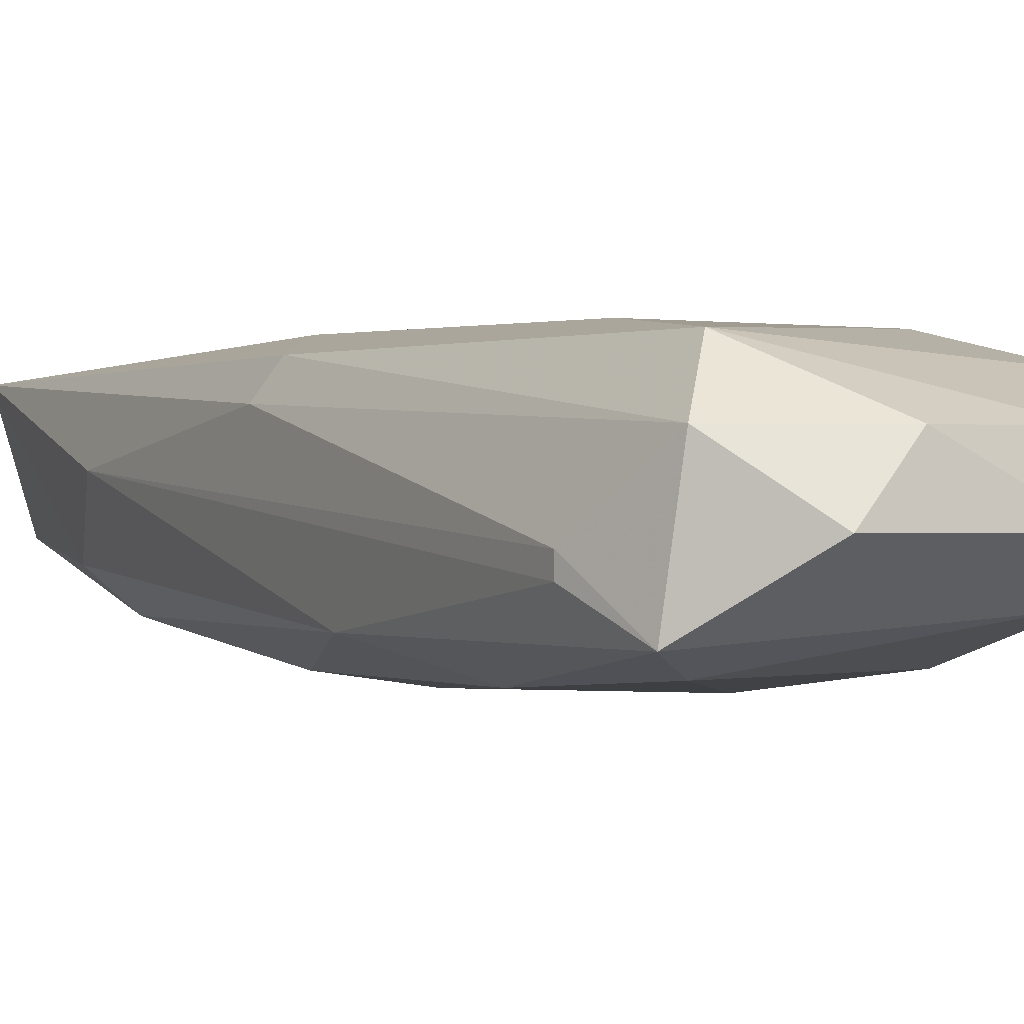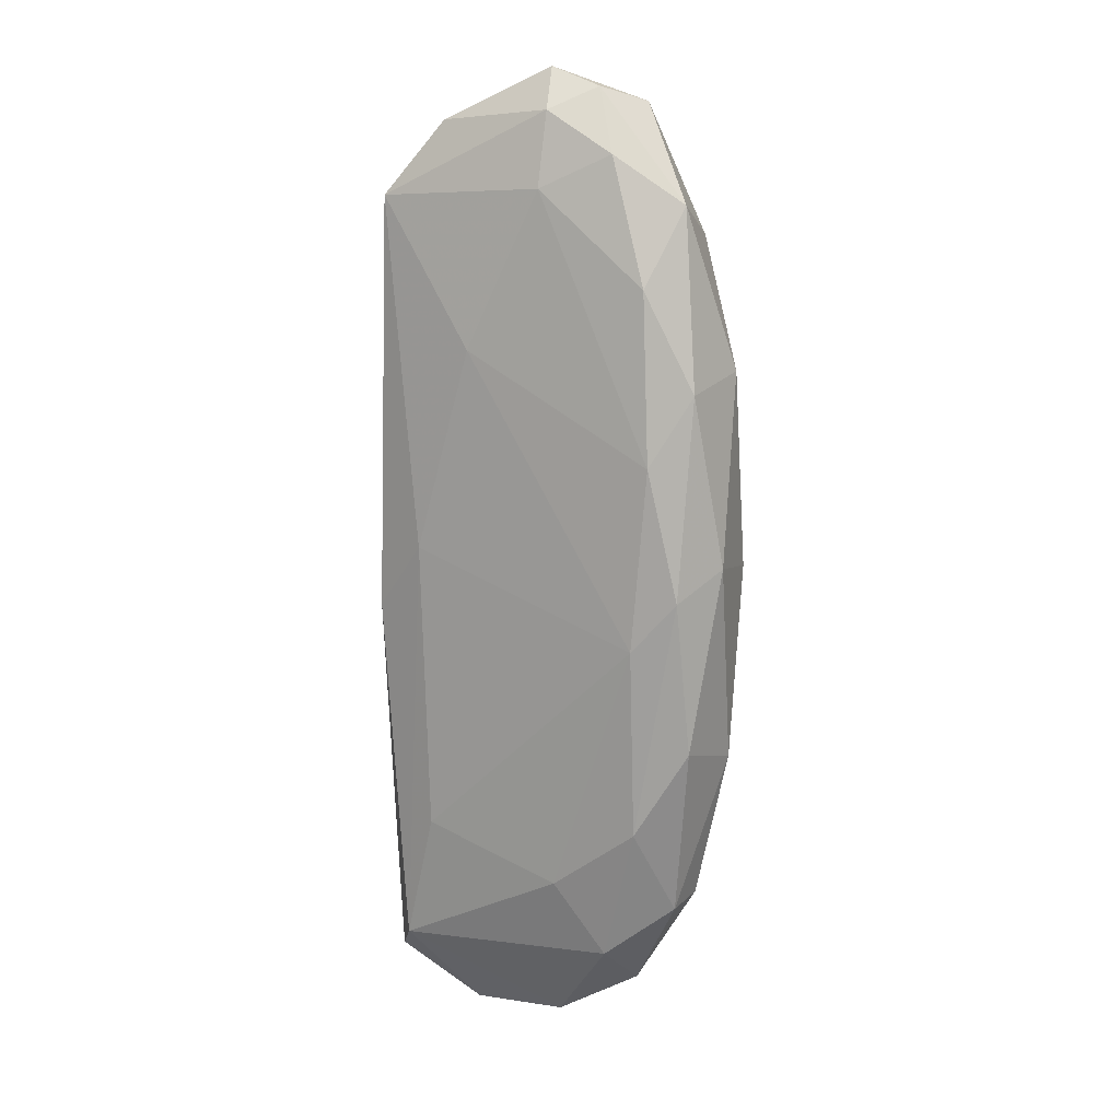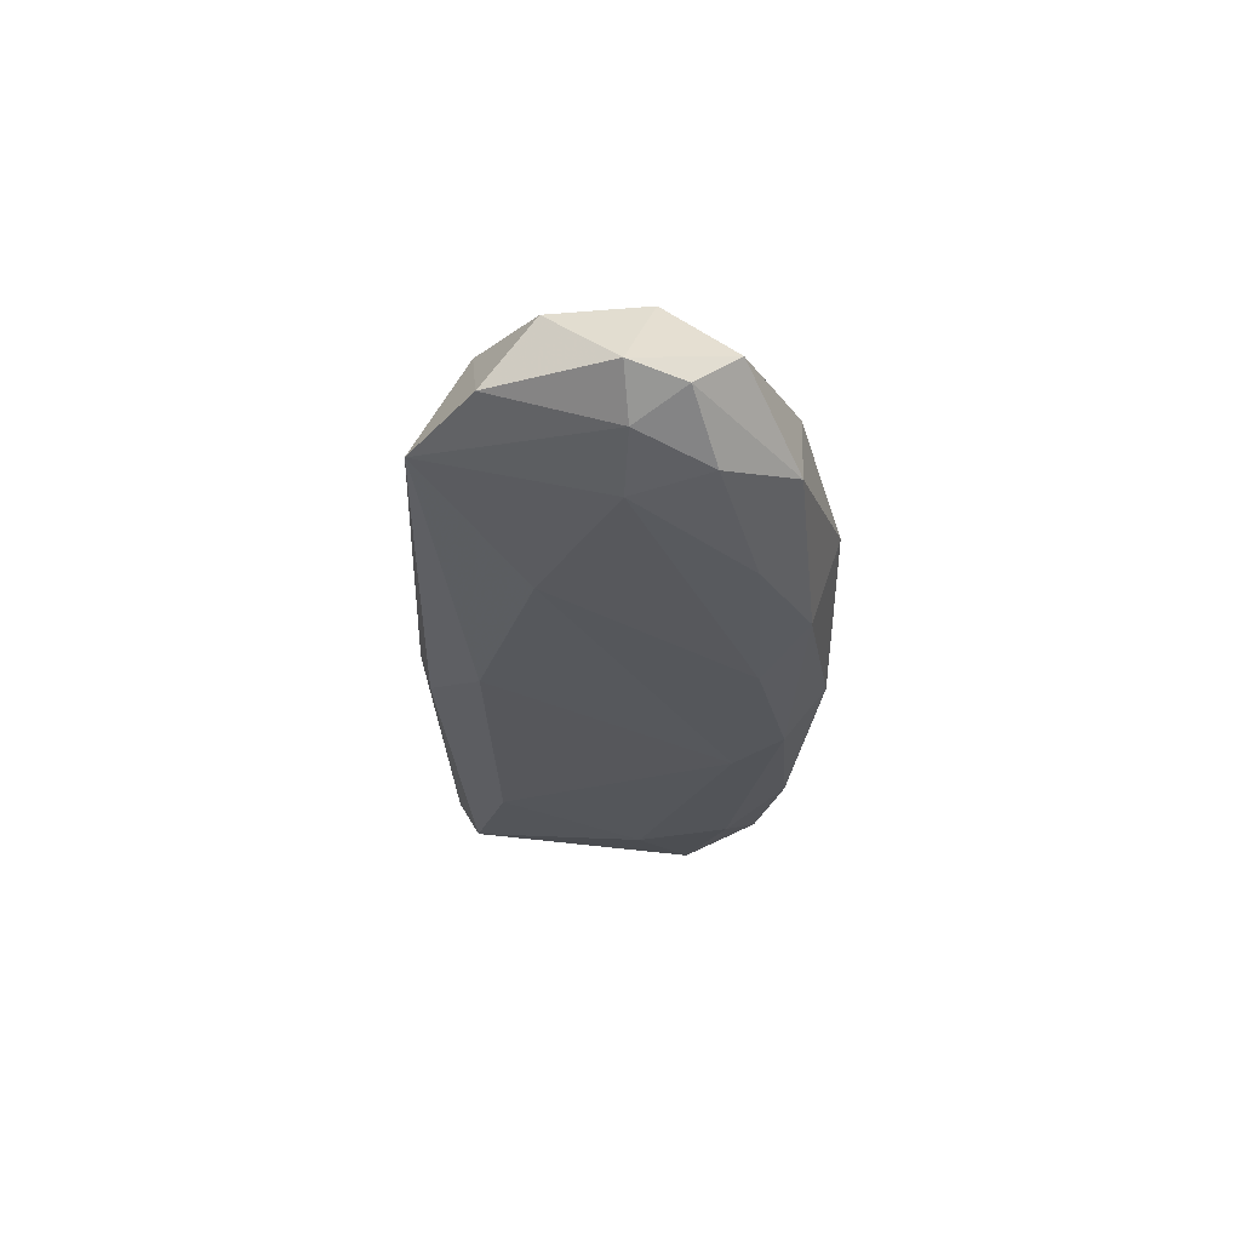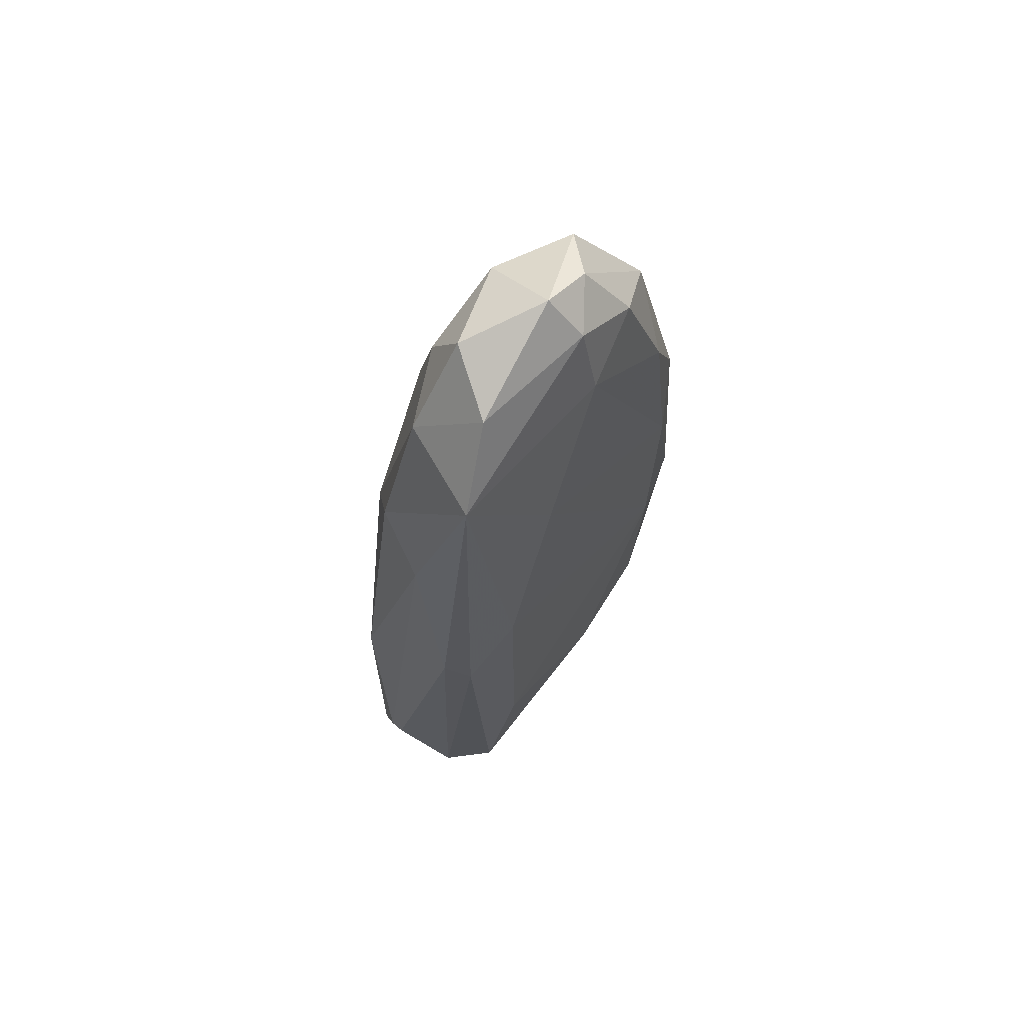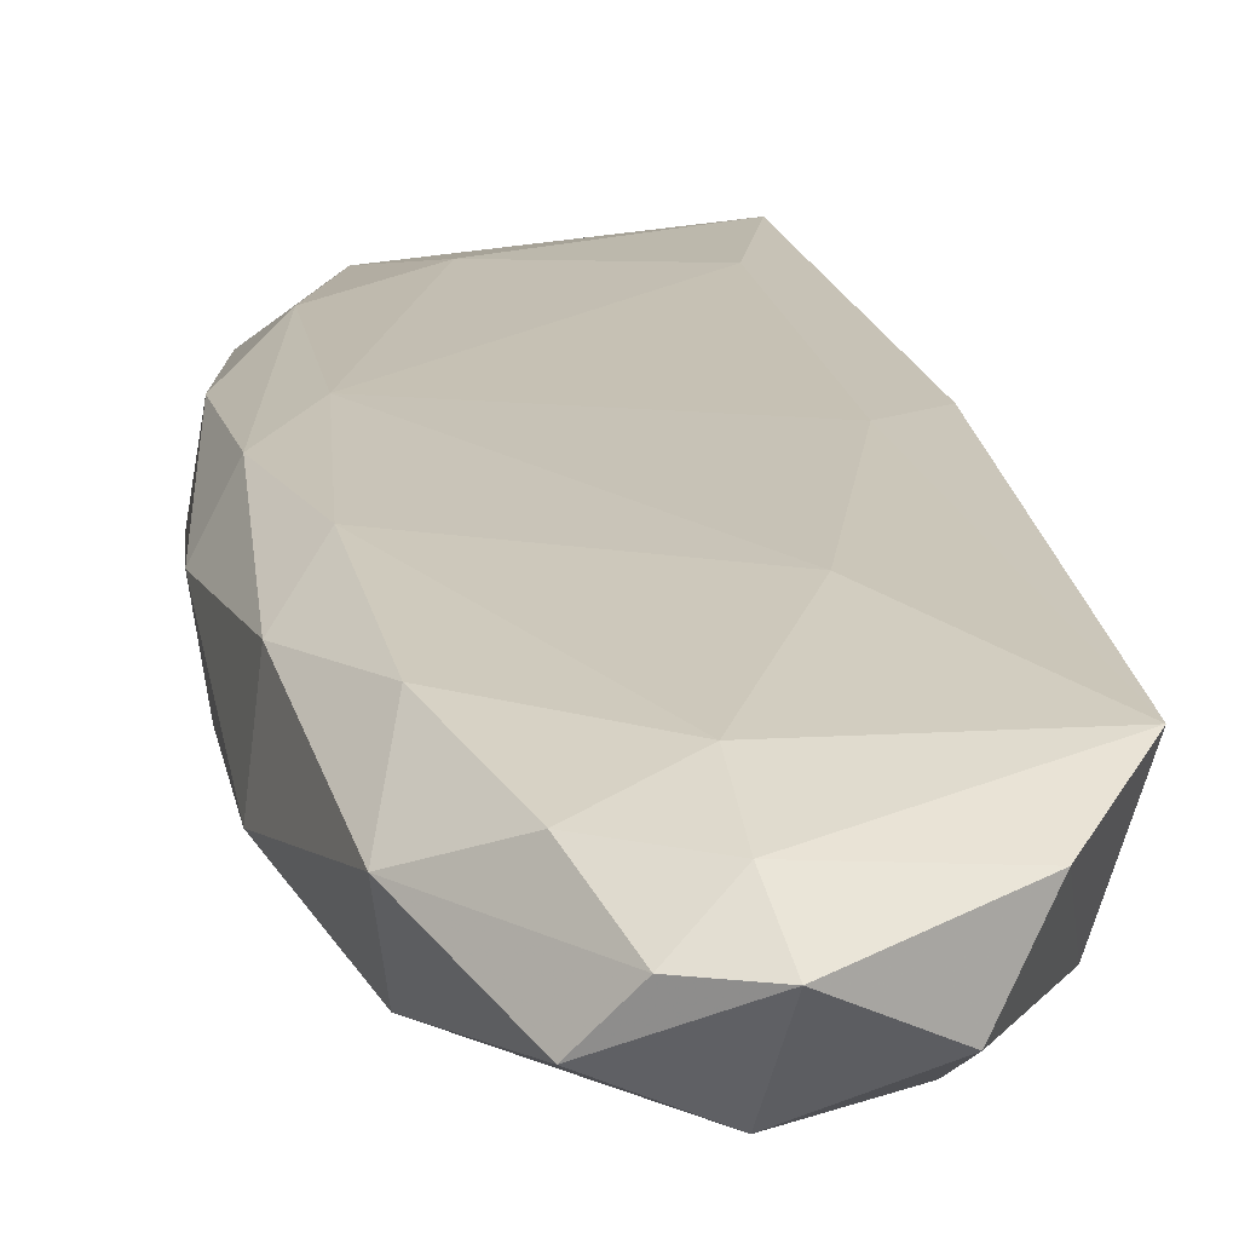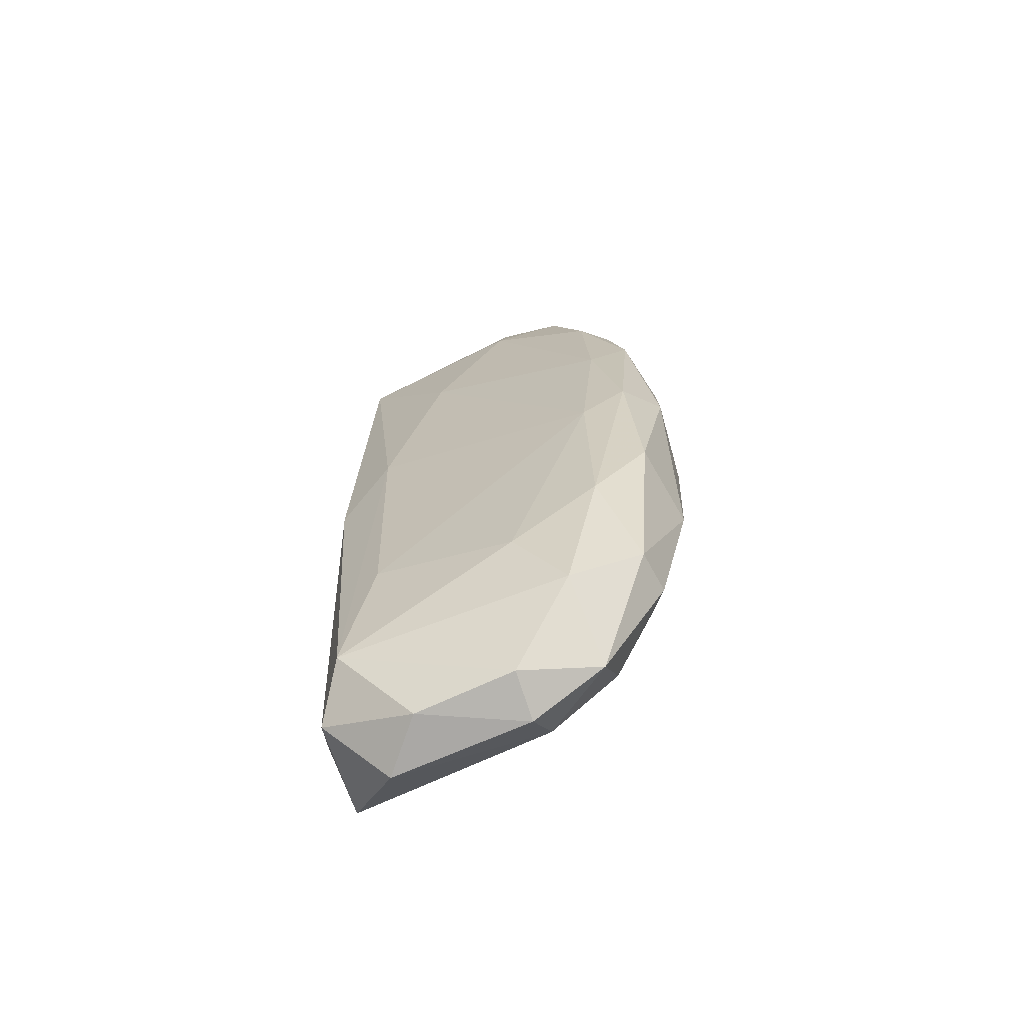
<metadata>
{"format":"obj","ext":"obj","renderer":"f3d","projection":"perspective","resolution":1024,"background":"white","views":[{"elev":0.0,"azim":-30.4,"up":"+Z"},{"elev":13.7,"azim":27.0,"up":"+Y"},{"elev":63.2,"azim":11.4,"up":"+Y"},{"elev":66.1,"azim":-49.3,"up":"+Y"},{"elev":19.3,"azim":171.4,"up":"+Z"},{"elev":-68.1,"azim":23.4,"up":"+Y"}]}
</metadata>
<code>
o convex_0
v 2.05 0.1617 0.5153
v -2.4 -4.287 -0.3009
v -2.4 -4.287 -0.1376
v -1.298 4.897 0.6377
v 0.3348 2.08 -0.9538
v -1.747 -4.654 0.9643
v 0.8248 -4.573 -0.4231
v 1.274 3.181 0.9643
v 1.233 -2.9 1.005
v -1.542 -0.002552 -0.9132
v -1.91 4.08 0.9234
v 1.396 3.671 -0.3824
v -0.8486 4.529 -0.4642
v -1.828 -4.614 -0.7908
v 1.437 -1.143 -0.7499
v 0.04904 -5.47 0.4742
v -0.7672 2.447 1.128
v -1.951 2.447 -0.3009
v 0.4981 5.264 0.4338
v 1.56 -3.878 -0.01498
v 0.008096 -2.246 -0.9949
v -1.542 -5.634 -0.05586
v 1.233 -0.735 1.128
v 1.927 -0.001457 -0.3824
v 0.04904 5.019 -0.4233
v 1.519 4.039 0.4336
v -2.032 -0.6124 0.9643
v 0.04904 4.202 1.005
v -2.237 -1.634 -0.6275
v -1.339 -3.144 1.087
v 0.7838 -4.492 0.801
v 0.04904 -5.144 -0.4642
v -0.7672 3.59 -0.7497
v -2.155 1.916 0.3112
v 1.927 2.243 -0.05586
v 1.804 -1.92 0.801
v 1.396 1.956 -0.709
v 1.804 2.08 0.801
v 0.08998 -4.043 -0.7905
v -0.6853 -0.08357 -1.036
v -2.114 -5.063 0.4745
v -2.237 -4.981 -0.6275
v 1.927 -2.165 -0.05586
v -0.8896 5.141 -0.05586
v 0.4981 3.712 -0.7499
v 0.8657 5.101 -0.01498
v -1.42 0.1606 1.128
v 0.6614 -0.002552 -0.9949
v 0.8248 -5.104 -0.01498
v -1.542 4.161 -0.1374
v 1.519 -3.919 0.4745
v 1.396 1.304 1.087
v -1.706 2.08 -0.6273
v 0.2533 -3.633 1.046
v -2.196 -0.4909 0.6786
v -0.07335 5.469 0.4336
v 1.233 -3.021 -0.6273
v 0.04904 5.019 0.801
v 0.008096 -5.593 -0.05564
v -1.052 -5.553 0.4745
v -1.665 -2.532 -0.9132
v 1.723 -0.1646 1.005
v 0.8248 4.57 0.801
v 0.7838 -2.042 -0.9132
f 57 39 64
f 11 17 28
f 6 16 31
f 13 25 33
f 2 3 34
f 11 18 34
f 29 2 34
f 18 29 34
f 1 24 35
f 12 26 35
f 24 15 37
f 35 24 37
f 12 35 37
f 26 8 38
f 1 35 38
f 35 26 38
f 14 21 39
f 7 32 39
f 32 14 39
f 33 5 40
f 10 33 40
f 6 27 41
f 3 2 42
f 2 29 42
f 14 32 42
f 32 22 42
f 41 3 42
f 22 41 42
f 24 1 43
f 15 24 43
f 1 36 43
f 25 13 44
f 25 12 45
f 5 33 45
f 33 25 45
f 37 5 45
f 12 37 45
f 12 25 46
f 19 26 46
f 26 12 46
f 17 11 47
f 23 17 47
f 27 6 47
f 11 27 47
f 6 30 47
f 30 23 47
f 5 37 48
f 37 15 48
f 40 5 48
f 21 40 48
f 7 20 49
f 31 16 49
f 32 7 49
f 11 4 50
f 18 11 50
f 4 44 50
f 44 13 50
f 9 31 51
f 36 9 51
f 20 43 51
f 43 36 51
f 49 20 51
f 31 49 51
f 17 23 52
f 28 17 52
f 8 28 52
f 38 8 52
f 10 29 53
f 29 18 53
f 33 10 53
f 13 33 53
f 18 50 53
f 50 13 53
f 9 23 54
f 30 6 54
f 23 30 54
f 6 31 54
f 31 9 54
f 27 11 55
f 34 3 55
f 11 34 55
f 3 41 55
f 41 27 55
f 44 4 56
f 25 44 56
f 46 25 56
f 19 46 56
f 20 7 57
f 7 39 57
f 15 43 57
f 43 20 57
f 4 11 58
f 11 28 58
f 56 4 58
f 19 56 58
f 22 32 59
f 49 16 59
f 32 49 59
f 16 6 60
f 6 41 60
f 41 22 60
f 59 16 60
f 22 59 60
f 21 14 61
f 29 10 61
f 10 40 61
f 40 21 61
f 14 42 61
f 42 29 61
f 23 9 62
f 36 1 62
f 9 36 62
f 1 38 62
f 52 23 62
f 38 52 62
f 8 26 63
f 26 19 63
f 28 8 63
f 19 58 63
f 58 28 63
f 39 21 64
f 48 15 64
f 21 48 64
f 15 57 64

</code>
